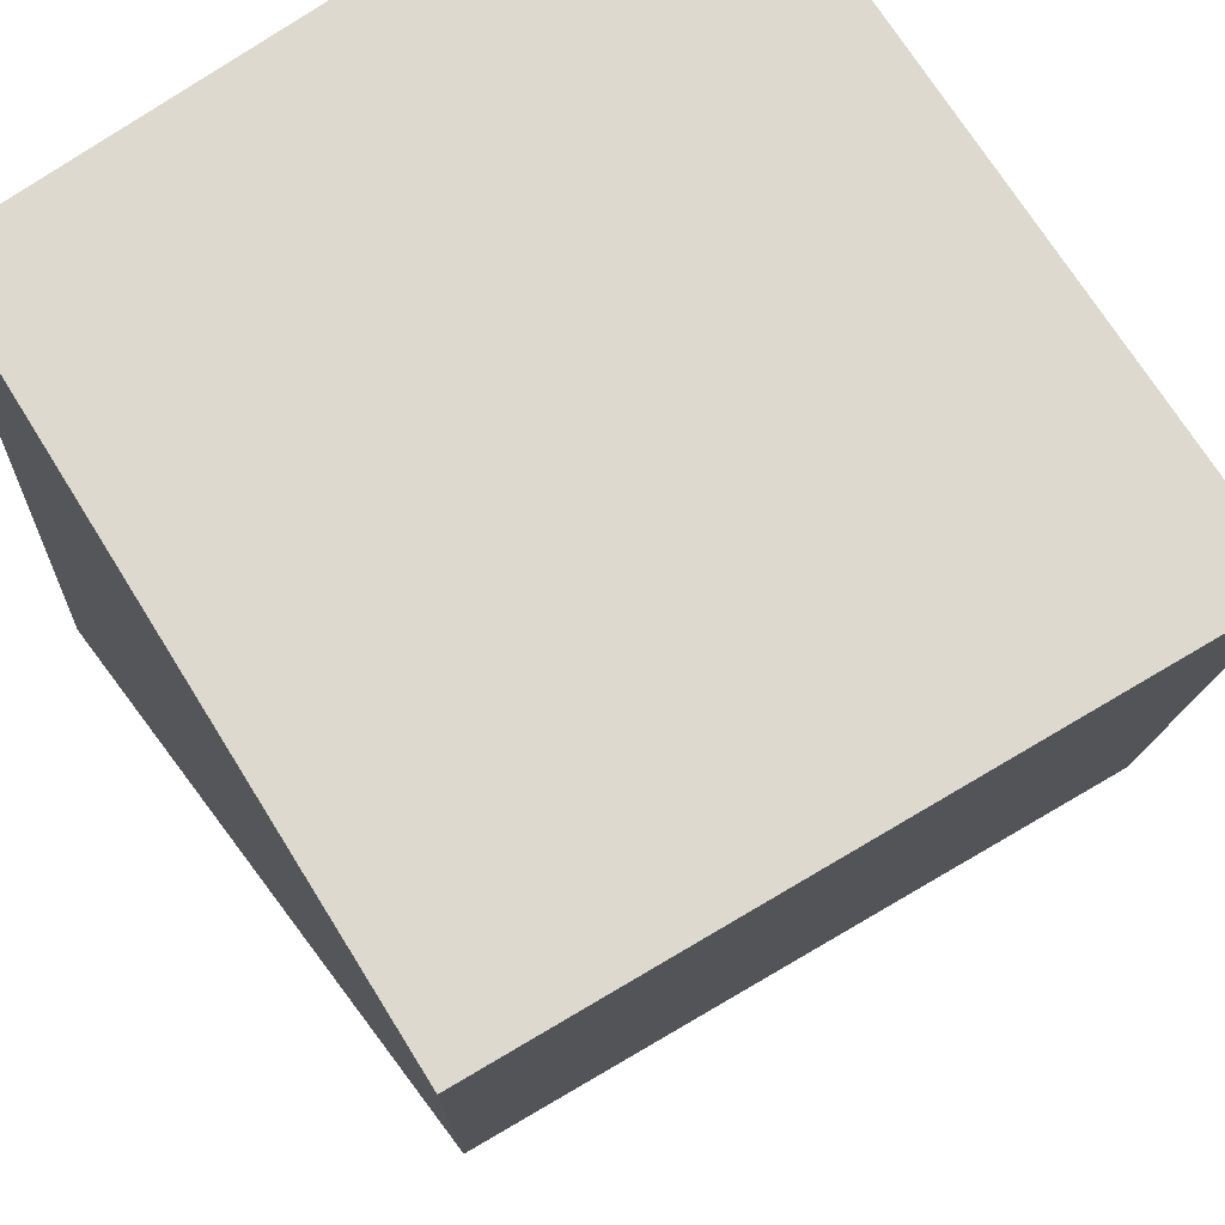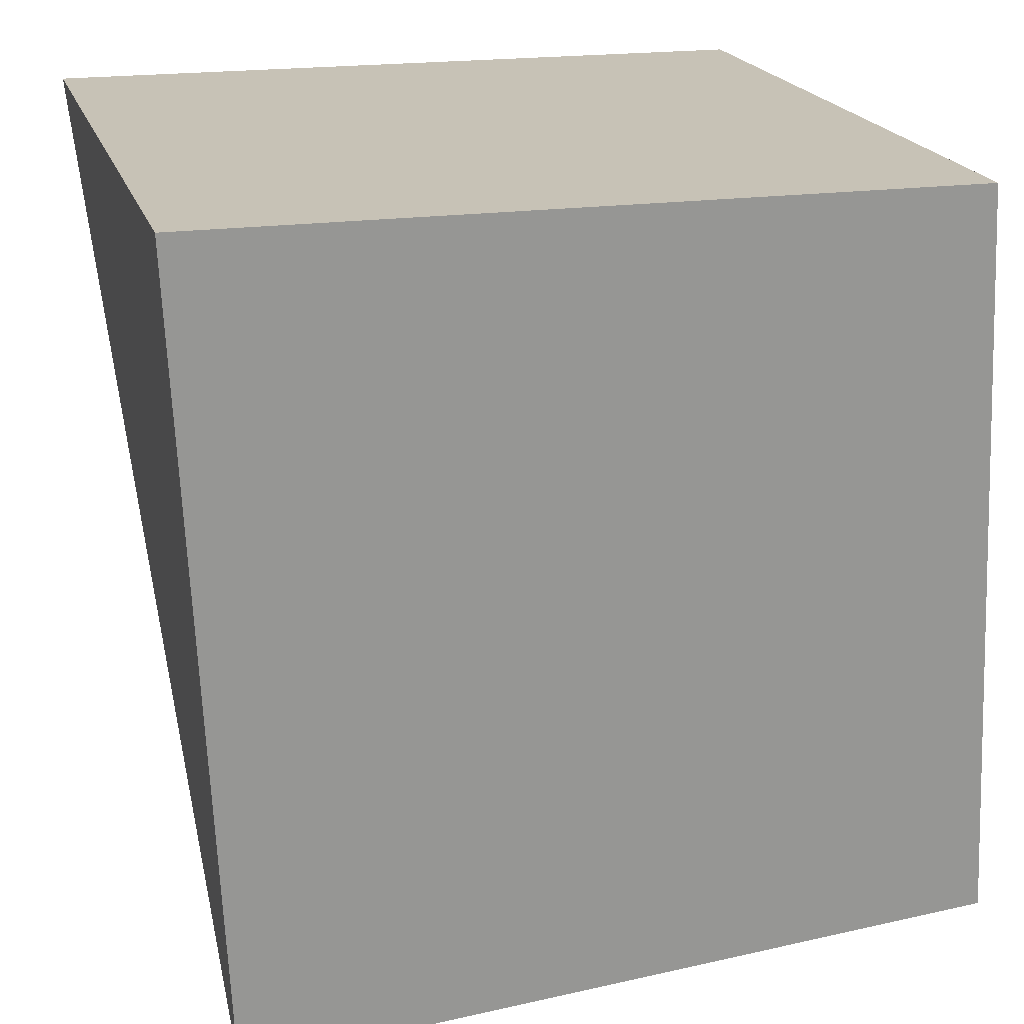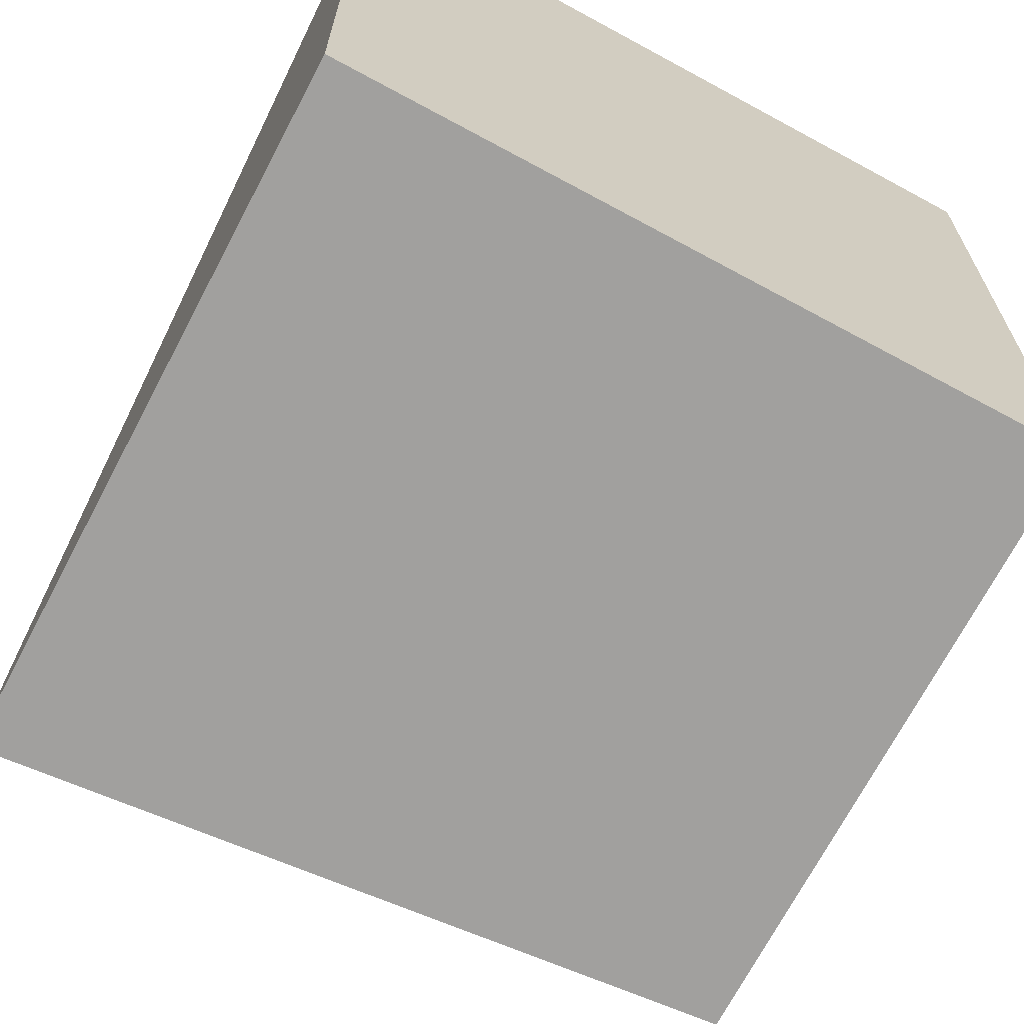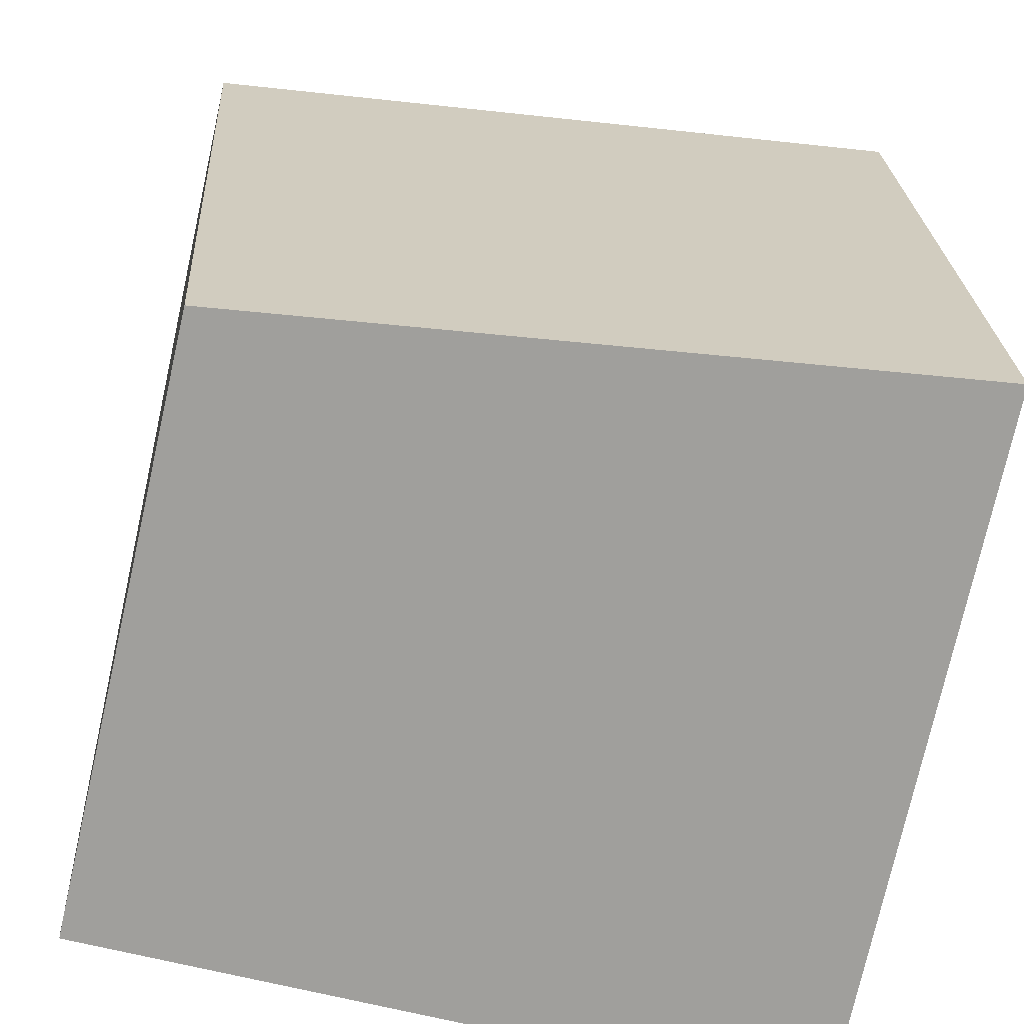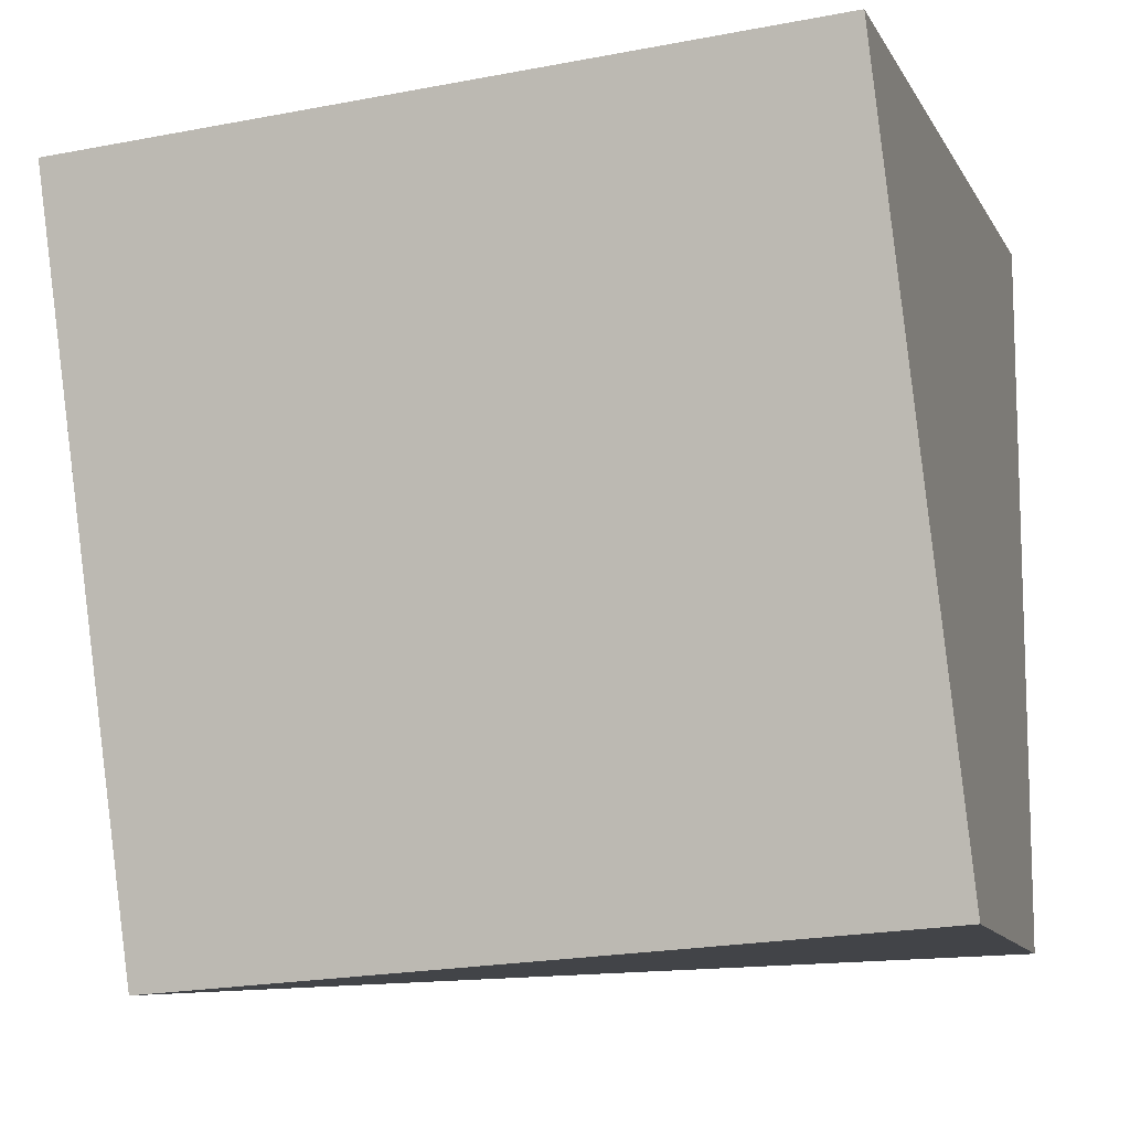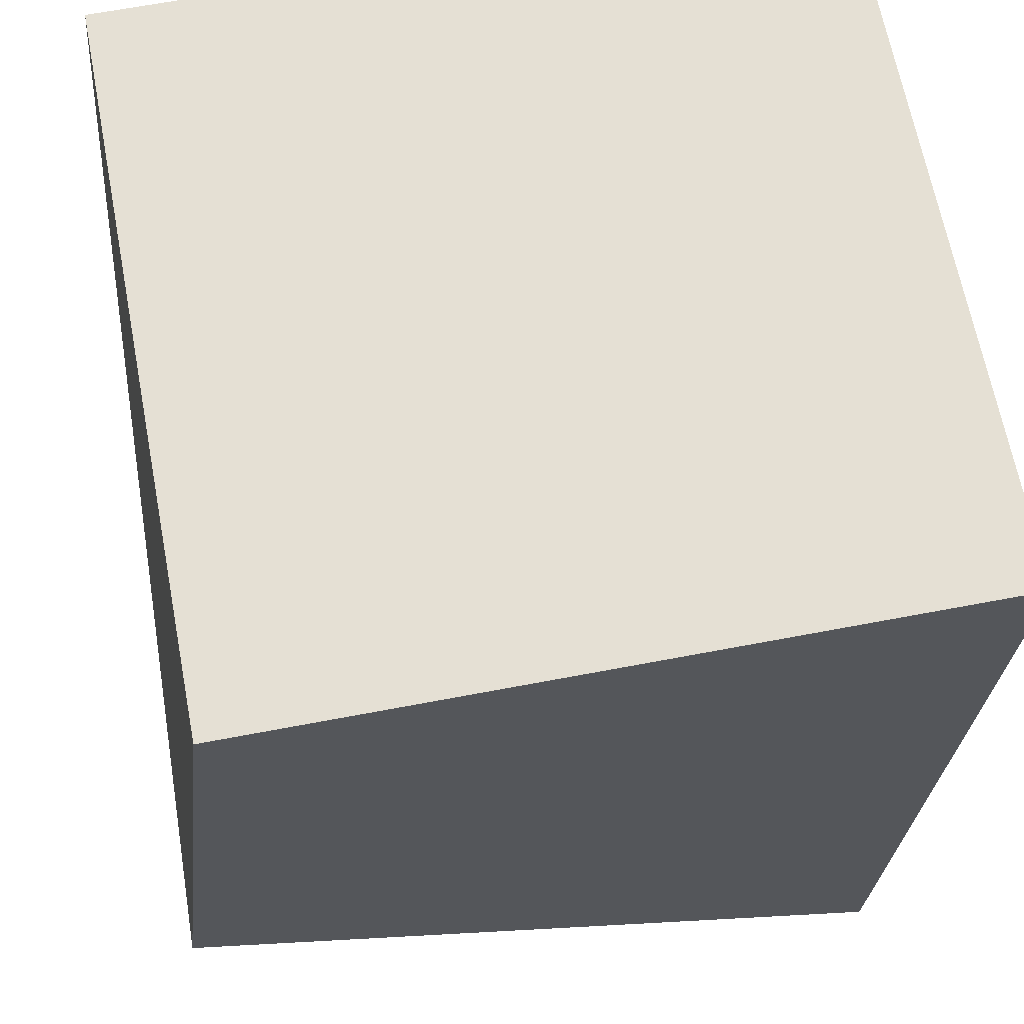
<metadata>
{"format":"obj","ext":"obj","renderer":"f3d","projection":"perspective","resolution":1024,"background":"white","views":[{"elev":66.9,"azim":-37.0,"up":"+Z"},{"elev":19.3,"azim":75.1,"up":"+Y"},{"elev":-67.1,"azim":151.4,"up":"+Z"},{"elev":-75.7,"azim":-12.9,"up":"+Z"},{"elev":-11.9,"azim":11.7,"up":"+Z"},{"elev":65.9,"azim":-100.8,"up":"+Y"}]}
</metadata>
<code>
o Cube
v 0.887 -0.9306 -1.369
v 0.7148 -1.223 0.5725
v -1.257 -0.9951 0.4604
v -1.079 -0.6935 -1.479
v 0.9095 1 -1.288
v 0.9095 1 0.7119
v -1.09 1 0.7119
v -1.09 1 -1.288
f 1 2 3 4
f 5 8 7 6
f 1 5 6 2
f 2 6 7 3
f 3 7 8 4
f 5 1 4 8

</code>
